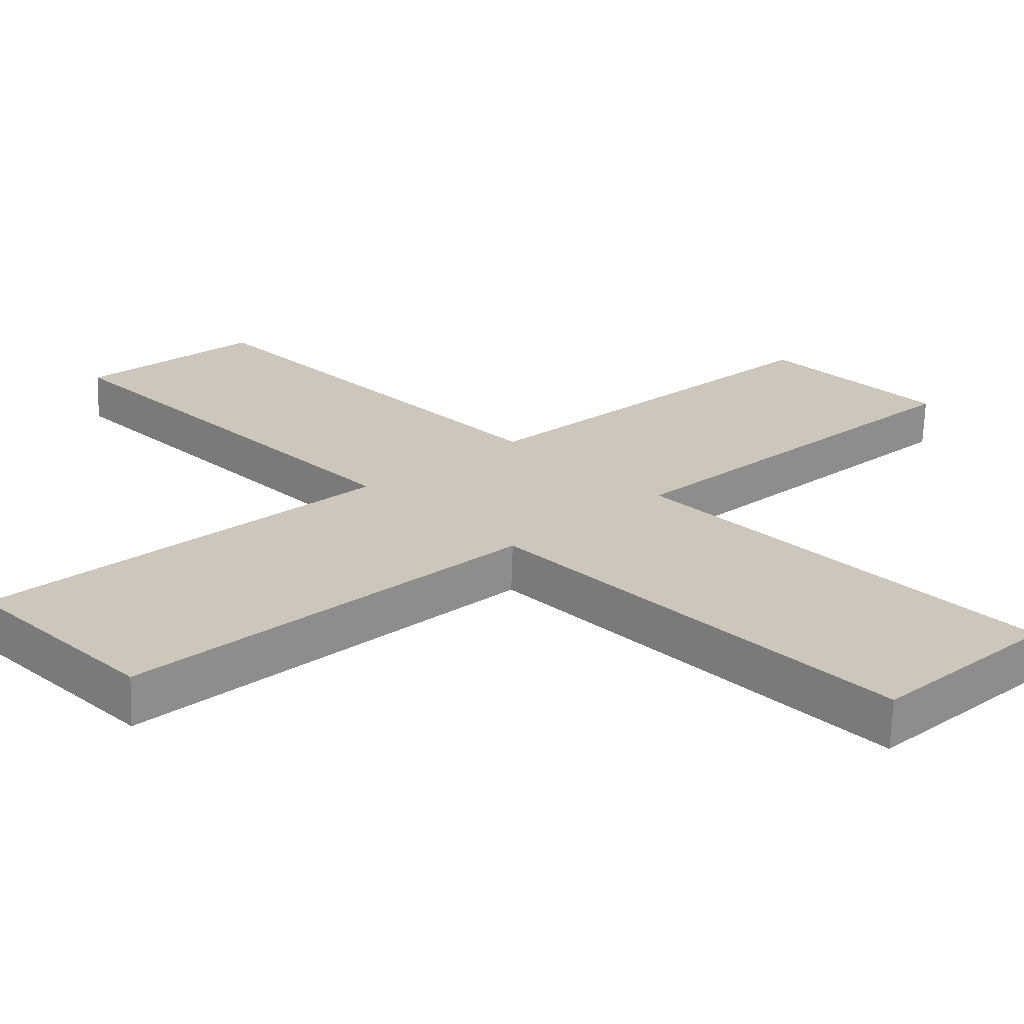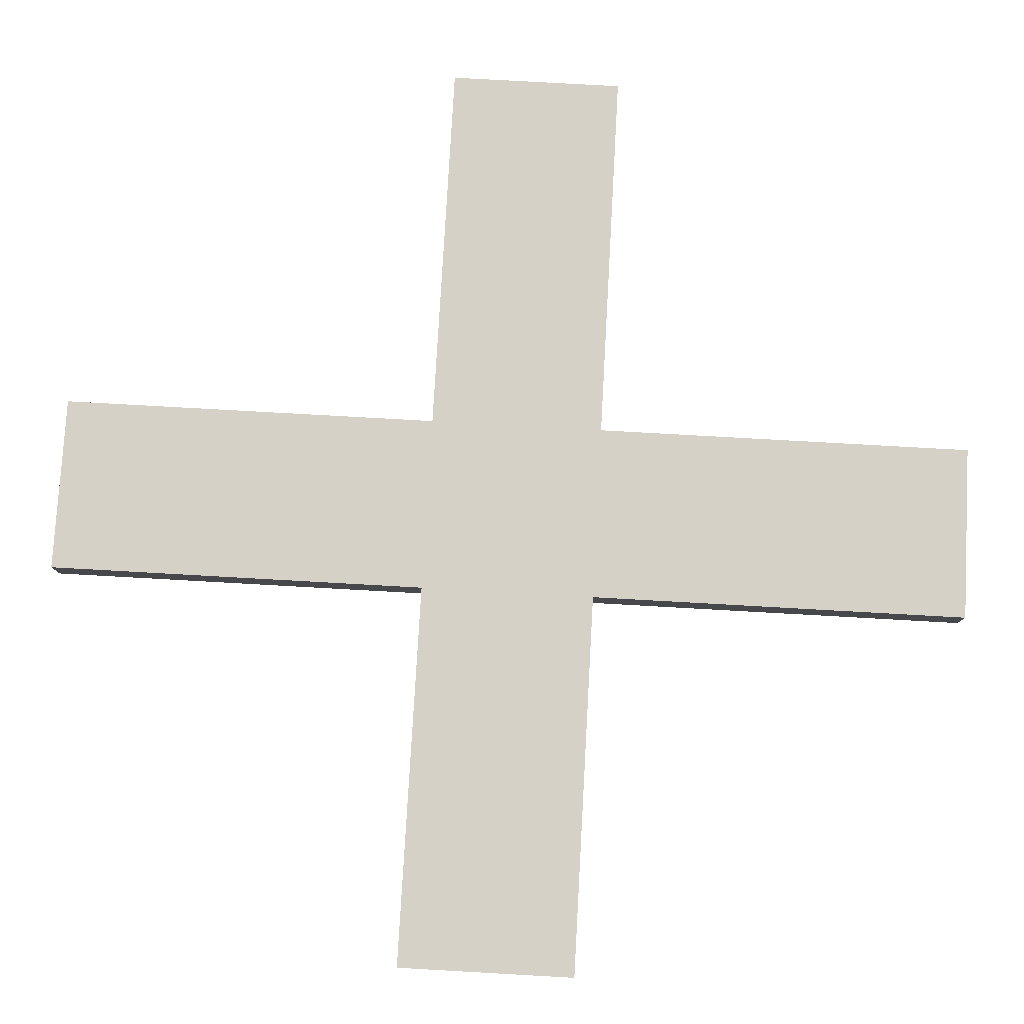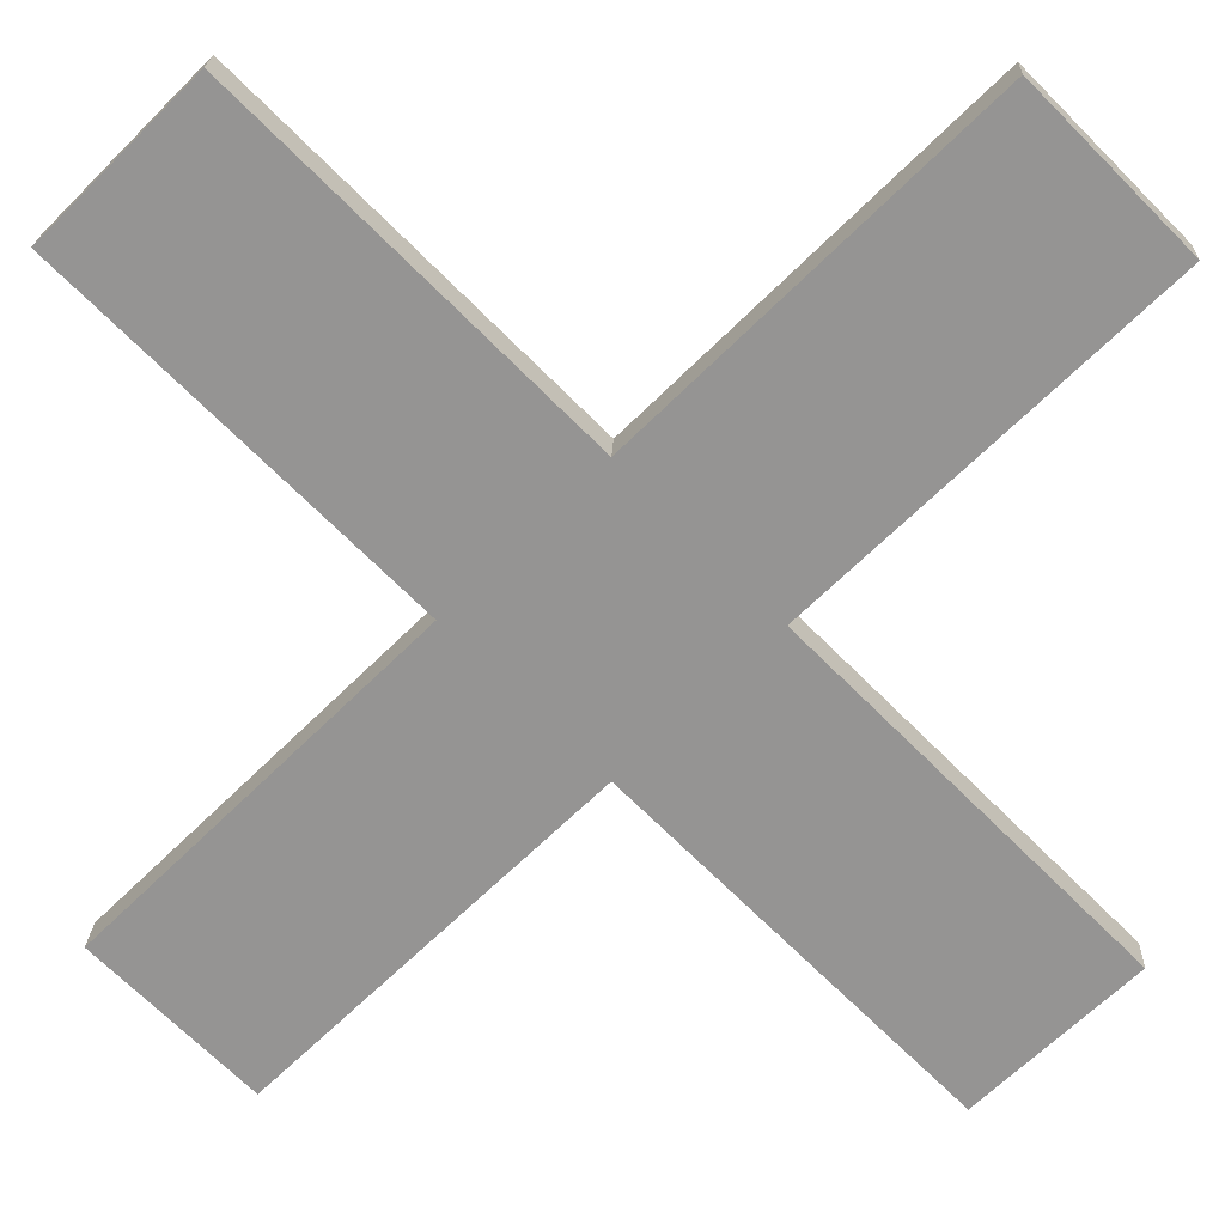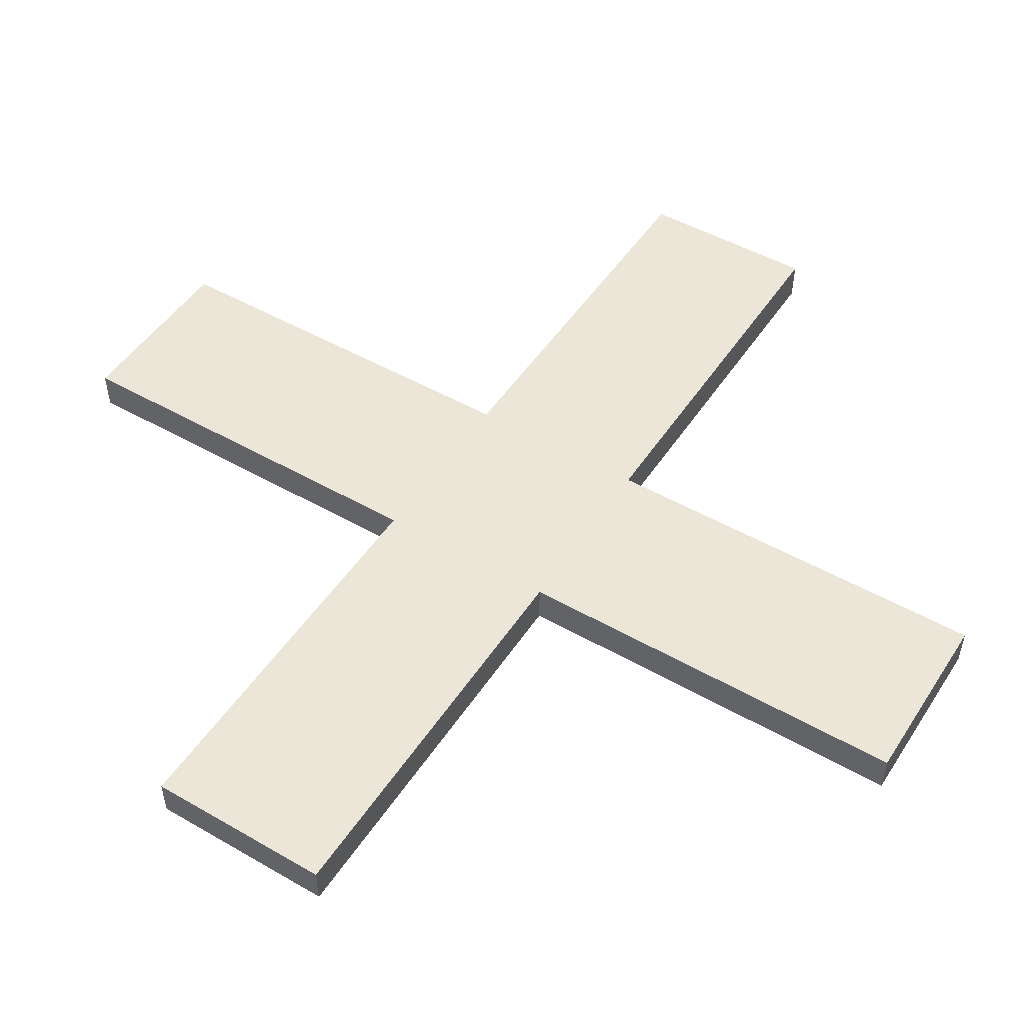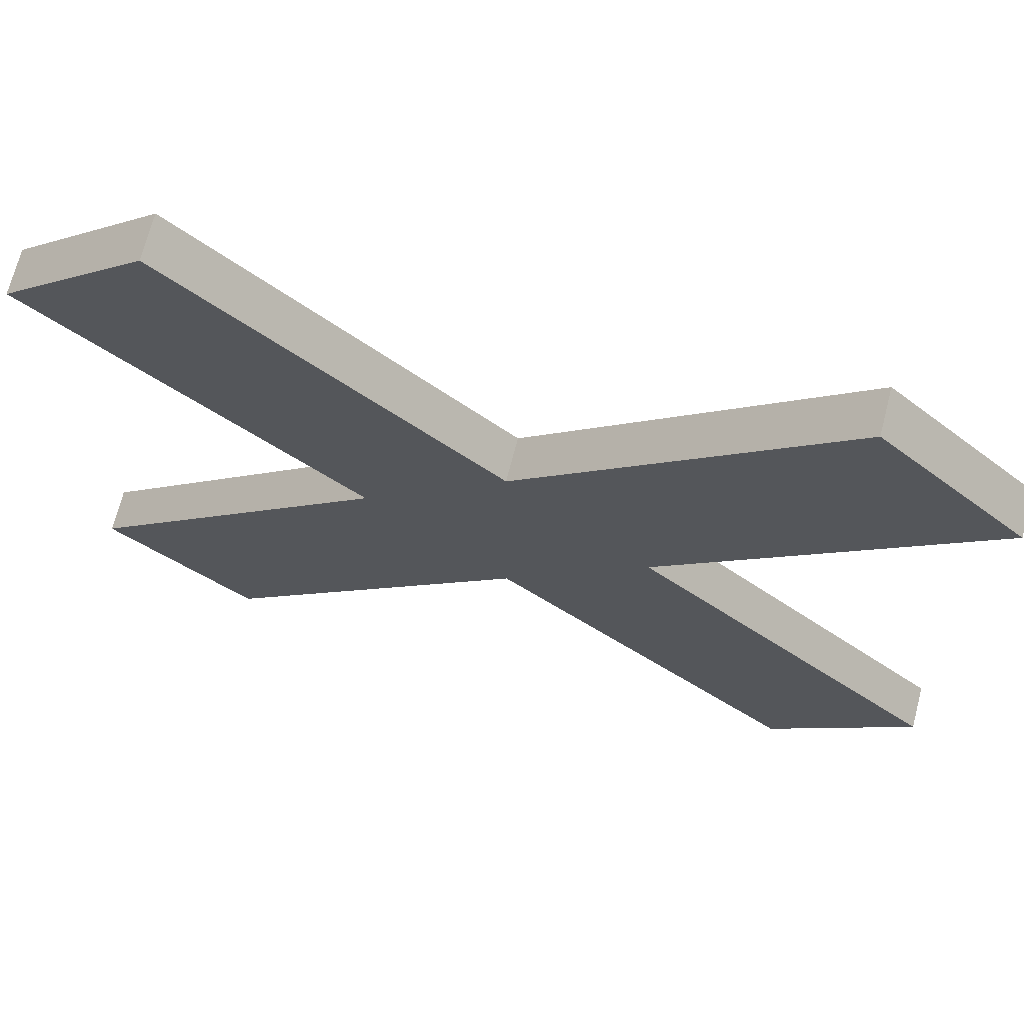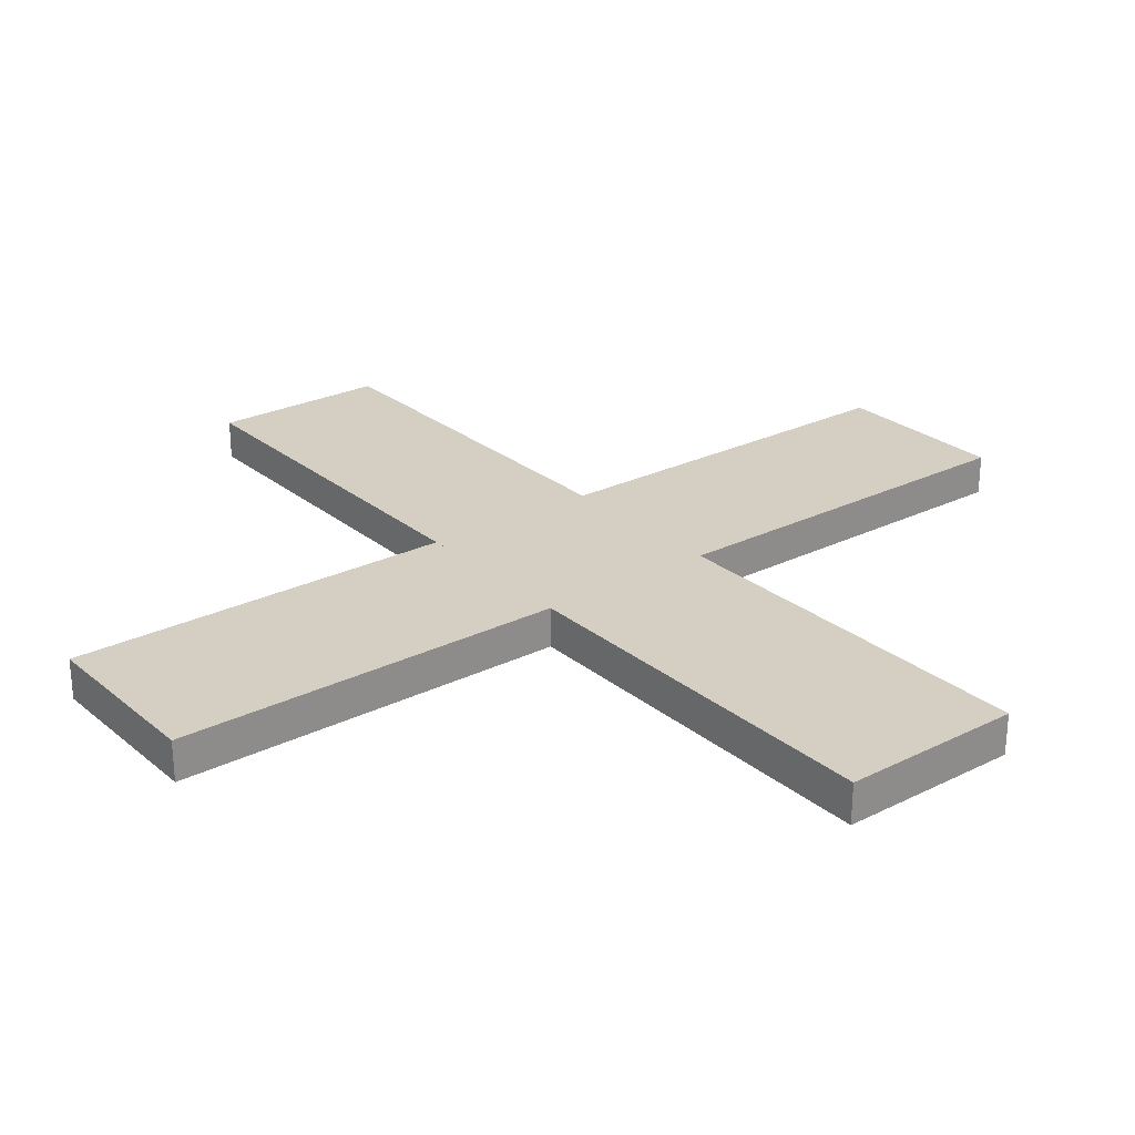
<metadata>
{"format":"obj","ext":"obj","renderer":"f3d","projection":"perspective","resolution":1024,"background":"white","views":[{"elev":-68.8,"azim":-1.9,"up":"+Z"},{"elev":78.8,"azim":-131.8,"up":"+Y"},{"elev":22.6,"azim":2.3,"up":"+Z"},{"elev":49.5,"azim":167.2,"up":"+Y"},{"elev":70.2,"azim":14.5,"up":"+Z"},{"elev":25.6,"azim":-173.1,"up":"+Y"}]}
</metadata>
<code>
o Cube.002
v 0.5119 -0.5 0.3502
v 0.5119 -0.45 0.3502
v 0.3502 -0.5 0.5119
v 0.3502 -0.45 0.5119
v -0.5119 -0.5 -0.3502
v -0.5119 -0.45 -0.3502
v -0.3502 -0.5 -0.5119
v -0.3502 -0.45 -0.5119
v 0.3502 -0.5 -0.5119
v 0.3502 -0.45 -0.5119
v 0.5119 -0.5 -0.3502
v 0.5119 -0.45 -0.3502
v -0.3502 -0.5 0.5119
v -0.3502 -0.45 0.5119
v -0.5119 -0.5 0.3502
v -0.5119 -0.45 0.3502
v 0.1616 -0.5 -0
v 0.1616 -0.45 -0
v 0 -0.45 -0.1616
v 0 -0.5 -0.1616
v 0 -0.5 0.1616
v 0 -0.45 0.1616
v -0.1616 -0.45 0
v -0.1616 -0.5 0
g Cube.002_Cube.002_front-back
f 3 5 7 1
f 6 4 2 8
f 13 15 24 21
f 14 22 23 16
f 17 20 9 11
f 19 18 12 10
g Cube.002_Cube.002_front-back_NONE
f 7 5 6 8
f 5 3 4 6
f 3 1 2 4
f 1 7 8 2
f 15 13 14 16
f 13 21 22 14
f 11 9 10 12
f 9 20 19 10
f 22 21 24 23
f 23 24 15 16
f 18 17 11 12
f 18 19 20 17

</code>
